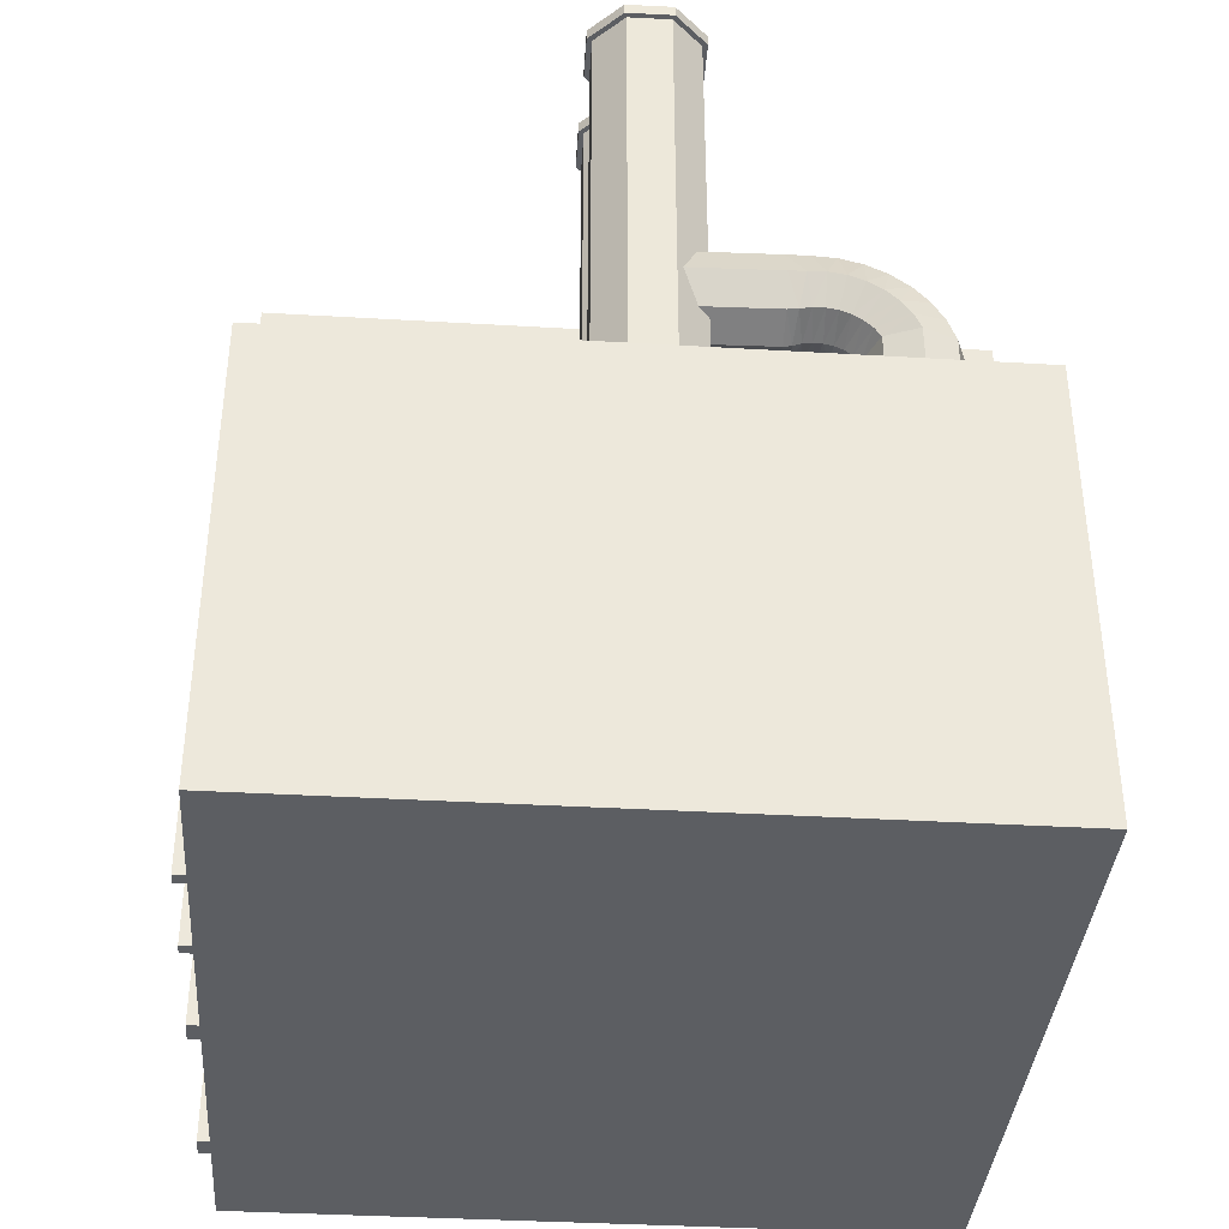
<metadata>
{"format":"obj","ext":"obj","renderer":"f3d","projection":"perspective","resolution":1024,"background":"white","views":[{"elev":-37.5,"azim":85.7,"up":"+Y"}]}
</metadata>
<code>
o smoke_stacks_Cube.001
v 3.359 7.941 0.8664
v 3.887 7.941 0.3503
v 3.896 7.941 -0.3883
v 3.38 7.941 -0.9167
v 2.641 7.941 -0.9254
v 2.113 7.941 -0.4093
v 2.104 7.941 0.3293
v 2.62 7.941 0.8577
v 5.359 7.941 0.8664
v 5.887 7.941 0.3503
v 5.896 7.941 -0.3883
v 5.38 7.941 -0.9167
v 4.641 7.941 -0.9254
v 4.113 7.941 -0.4093
v 4.104 7.941 0.3293
v 4.62 7.941 0.8577
v 3.359 15.18 0.8664
v 3.887 15.18 0.3503
v 3.896 15.18 -0.3883
v 3.38 15.18 -0.9167
v 2.641 15.18 -0.9254
v 2.113 15.18 -0.4093
v 2.104 15.18 0.3293
v 2.62 15.18 0.8577
v 5.359 15.18 0.8664
v 5.887 15.18 0.3503
v 5.896 15.18 -0.3883
v 5.38 15.18 -0.9167
v 4.641 15.18 -0.9254
v 4.113 15.18 -0.4093
v 4.104 15.18 0.3293
v 4.62 15.18 0.8577
v 3.395 15.18 0.956
v 3.976 15.18 0.3883
v 3.985 15.18 -0.4242
v 3.418 15.18 -1.005
v 2.605 15.18 -1.015
v 2.024 15.18 -0.4473
v 2.015 15.18 0.3652
v 2.582 15.18 0.9464
v 5.395 15.18 0.956
v 5.976 15.18 0.3883
v 5.985 15.18 -0.4242
v 5.418 15.18 -1.005
v 4.605 15.18 -1.015
v 4.024 15.18 -0.4473
v 4.015 15.18 0.3652
v 4.582 15.18 0.9464
v 3.395 15.38 0.956
v 3.976 15.38 0.3883
v 3.985 15.38 -0.4242
v 3.418 15.38 -1.005
v 2.605 15.38 -1.015
v 2.024 15.38 -0.4473
v 2.015 15.38 0.3652
v 2.582 15.38 0.9464
v 5.395 15.38 0.956
v 5.976 15.38 0.3883
v 5.985 15.38 -0.4242
v 5.418 15.38 -1.005
v 4.605 15.38 -1.015
v 4.024 15.38 -0.4473
v 4.015 15.38 0.3652
v 4.582 15.38 0.9464
v 3.355 15.38 0.8574
v 3.878 15.38 0.3465
v 3.887 15.38 -0.3847
v 3.376 15.38 -0.9078
v 2.645 15.38 -0.9164
v 2.122 15.38 -0.4055
v 2.113 15.38 0.3257
v 2.624 15.38 0.8488
v 5.355 15.38 0.8574
v 5.878 15.38 0.3465
v 5.887 15.38 -0.3847
v 5.376 15.38 -0.9078
v 4.645 15.38 -0.9164
v 4.122 15.38 -0.4055
v 4.113 15.38 0.3257
v 4.624 15.38 0.8488
f 4 21 20
f 12 29 28
f 6 21 5
f 14 29 13
f 6 23 22
f 14 31 30
f 8 23 7
f 16 31 15
f 1 24 8
f 2 17 1
f 9 32 16
f 10 25 9
f 2 19 18
f 10 27 26
f 4 19 3
f 12 27 11
f 22 37 21
f 30 45 29
f 22 39 38
f 30 47 46
f 24 39 23
f 32 47 31
f 24 33 40
f 18 33 17
f 25 48 32
f 26 41 25
f 18 35 34
f 26 43 42
f 20 35 19
f 28 43 27
f 21 36 20
f 28 45 44
f 46 63 62
f 40 55 39
f 48 63 47
f 33 56 40
f 34 49 33
f 41 64 48
f 42 57 41
f 34 51 50
f 42 59 58
f 36 51 35
f 44 59 43
f 36 53 52
f 44 61 60
f 38 53 37
f 46 61 45
f 38 55 54
f 53 68 52
f 61 76 60
f 54 69 53
f 61 78 77
f 54 71 70
f 63 78 62
f 56 71 55
f 63 80 79
f 49 72 56
f 50 65 49
f 57 80 64
f 58 73 57
f 51 66 50
f 58 75 74
f 51 68 67
f 59 76 75
f 77 30 29
f 79 30 78
f 79 32 31
f 25 80 73
f 26 73 74
f 75 26 74
f 75 28 27
f 77 28 76
f 69 22 21
f 71 24 23
f 72 17 24
f 65 18 17
f 18 67 19
f 67 20 19
f 4 5 21
f 12 13 29
f 6 22 21
f 14 30 29
f 6 7 23
f 14 15 31
f 8 24 23
f 16 32 31
f 1 17 24
f 2 18 17
f 9 25 32
f 10 26 25
f 2 3 19
f 10 11 27
f 4 20 19
f 12 28 27
f 22 38 37
f 30 46 45
f 22 23 39
f 30 31 47
f 24 40 39
f 32 48 47
f 24 17 33
f 18 34 33
f 25 41 48
f 26 42 41
f 18 19 35
f 26 27 43
f 20 36 35
f 28 44 43
f 21 37 36
f 28 29 45
f 46 47 63
f 40 56 55
f 48 64 63
f 33 49 56
f 34 50 49
f 41 57 64
f 42 58 57
f 34 35 51
f 42 43 59
f 36 52 51
f 44 60 59
f 36 37 53
f 44 45 61
f 38 54 53
f 46 62 61
f 38 39 55
f 53 69 68
f 61 77 76
f 54 70 69
f 61 62 78
f 54 55 71
f 63 79 78
f 56 72 71
f 63 64 80
f 49 65 72
f 50 66 65
f 57 73 80
f 58 74 73
f 51 67 66
f 58 59 75
f 51 52 68
f 59 60 76
f 77 78 30
f 79 31 30
f 79 80 32
f 25 32 80
f 26 25 73
f 75 27 26
f 75 76 28
f 77 29 28
f 21 20 69
f 20 68 69
f 69 70 22
f 23 22 71
f 22 70 71
f 71 72 24
f 72 65 17
f 65 66 18
f 18 66 67
f 67 68 20
o outlets_pipes_Cube.002
v 3.359 7.941 0.8664
v 3.887 7.941 0.3503
v 3.896 7.941 -0.3883
v 3.38 7.941 -0.9167
v 2.641 7.941 -0.9254
v 2.113 7.941 -0.4093
v 2.104 7.941 0.3293
v 2.62 7.941 0.8577
v 5.359 7.941 0.8664
v 5.887 7.941 0.3503
v 5.896 7.941 -0.3883
v 5.38 7.941 -0.9167
v 4.641 7.941 -0.9254
v 4.113 7.941 -0.4093
v 4.104 7.941 0.3293
v 4.62 7.941 0.8577
v 3.359 15.18 0.8664
v 3.887 15.18 0.3503
v 3.896 15.18 -0.3883
v 3.38 15.18 -0.9167
v 2.641 15.18 -0.9254
v 2.113 15.18 -0.4093
v 2.104 15.18 0.3293
v 2.62 15.18 0.8577
v 5.359 15.18 0.8664
v 5.887 15.18 0.3503
v 5.896 15.18 -0.3883
v 5.38 15.18 -0.9167
v 4.641 15.18 -0.9254
v 4.113 15.18 -0.4093
v 4.104 15.18 0.3293
v 4.62 15.18 0.8577
v 3.395 15.18 0.956
v 3.976 15.18 0.3883
v 3.985 15.18 -0.4242
v 3.418 15.18 -1.005
v 2.605 15.18 -1.015
v 2.024 15.18 -0.4473
v 2.015 15.18 0.3652
v 2.582 15.18 0.9464
v 5.395 15.18 0.956
v 5.976 15.18 0.3883
v 5.985 15.18 -0.4242
v 5.418 15.18 -1.005
v 4.605 15.18 -1.015
v 4.024 15.18 -0.4473
v 4.015 15.18 0.3652
v 4.582 15.18 0.9464
v 3.395 15.38 0.956
v 3.976 15.38 0.3883
v 3.985 15.38 -0.4242
v 3.418 15.38 -1.005
v 2.605 15.38 -1.015
v 2.024 15.38 -0.4473
v 2.015 15.38 0.3652
v 2.582 15.38 0.9464
v 5.395 15.38 0.956
v 5.976 15.38 0.3883
v 5.985 15.38 -0.4242
v 5.418 15.38 -1.005
v 4.605 15.38 -1.015
v 4.024 15.38 -0.4473
v 4.015 15.38 0.3652
v 4.582 15.38 0.9464
v 3.355 15.38 0.8574
v 3.878 15.38 0.3465
v 3.887 15.38 -0.3847
v 3.376 15.38 -0.9078
v 2.645 15.38 -0.9164
v 2.122 15.38 -0.4055
v 2.113 15.38 0.3257
v 2.624 15.38 0.8488
v 5.355 15.38 0.8574
v 5.878 15.38 0.3465
v 5.887 15.38 -0.3847
v 5.376 15.38 -0.9078
v 4.645 15.38 -0.9164
v 4.122 15.38 -0.4055
v 4.113 15.38 0.3257
v 4.624 15.38 0.8488
v 3 8 -4.8
v 3 8.8 -4.8
v 3.566 8 -4.566
v 3.566 8.8 -4.566
v 3.8 8 -4
v 3.8 8.8 -4
v 3.566 8 -3.434
v 3.566 8.8 -3.434
v 3 8 -3.2
v 3 8.8 -3.2
v 2.434 8 -3.434
v 2.434 8.8 -3.434
v 2.2 8 -4
v 2.2 8.8 -4
v 2.434 8 -4.566
v 2.434 8.8 -4.566
v 3 9.231 -4.659
v 3.566 9.186 -4.429
v 3.8 9.075 -3.874
v 3.566 8.965 -3.32
v 3 8.919 -3.09
v 2.434 8.965 -3.32
v 2.2 9.075 -3.874
v 2.434 9.186 -4.429
v 3 9.627 -4.437
v 3.566 9.537 -4.22
v 3.8 9.321 -3.698
v 3.566 9.104 -3.175
v 3 9.015 -2.958
v 2.434 9.104 -3.175
v 2.2 9.321 -3.698
v 2.434 9.537 -4.22
v 3 9.971 -4.141
v 3.566 9.841 -3.947
v 3.8 9.527 -3.476
v 3.566 9.213 -3.006
v 3 9.082 -2.811
v 2.434 9.213 -3.006
v 2.2 9.527 -3.476
v 2.434 9.841 -3.947
v 3 10.25 -3.785
v 3.566 10.09 -3.619
v 3.8 9.686 -3.219
v 3.566 9.286 -2.819
v 3 9.12 -2.653
v 2.434 9.286 -2.819
v 2.2 9.686 -3.219
v 2.434 10.09 -3.619
v 3 10.46 -3.38
v 3.566 10.26 -3.25
v 3.8 9.792 -2.935
v 3.566 9.321 -2.621
v 3 9.127 -2.491
v 2.434 9.321 -2.621
v 2.2 9.792 -2.935
v 2.434 10.26 -3.25
v 3 10.58 -2.943
v 3.566 10.36 -2.853
v 3.8 9.84 -2.637
v 3.566 9.318 -2.42
v 3 9.101 -2.331
v 2.434 9.318 -2.42
v 2.2 9.84 -2.637
v 2.434 10.36 -2.853
v 3 10.61 -2.491
v 3.566 10.38 -2.445
v 3.8 9.829 -2.334
v 3.566 9.275 -2.224
v 3 9.045 -2.178
v 2.434 9.275 -2.224
v 2.2 9.829 -2.334
v 2.434 10.38 -2.445
v 3 10.62 -2.04
v 3.566 10.38 -2.04
v 3.8 9.815 -2.04
v 3.566 9.25 -2.04
v 3 9.015 -2.04
v 2.434 9.25 -2.04
v 2.2 9.815 -2.04
v 2.434 10.38 -2.04
v 5 8 -4.8
v 5 8.8 -4.8
v 5.566 8 -4.566
v 5.566 8.8 -4.566
v 5.8 8 -4
v 5.8 8.8 -4
v 5.566 8 -3.434
v 5.566 8.8 -3.434
v 5 8 -3.2
v 5 8.8 -3.2
v 4.434 8 -3.434
v 4.434 8.8 -3.434
v 4.2 8 -4
v 4.2 8.8 -4
v 4.434 8 -4.566
v 4.434 8.8 -4.566
v 5 9.231 -4.659
v 5.566 9.186 -4.429
v 5.8 9.075 -3.874
v 5.566 8.965 -3.32
v 5 8.919 -3.09
v 4.434 8.965 -3.32
v 4.2 9.075 -3.874
v 4.434 9.186 -4.429
v 5 9.627 -4.437
v 5.566 9.537 -4.22
v 5.8 9.321 -3.698
v 5.566 9.104 -3.175
v 5 9.015 -2.958
v 4.434 9.104 -3.175
v 4.2 9.321 -3.698
v 4.434 9.537 -4.22
v 5 9.971 -4.141
v 5.566 9.841 -3.947
v 5.8 9.527 -3.476
v 5.566 9.213 -3.006
v 5 9.082 -2.811
v 4.434 9.213 -3.006
v 4.2 9.527 -3.476
v 4.434 9.841 -3.947
v 5 10.25 -3.785
v 5.566 10.09 -3.619
v 5.8 9.686 -3.219
v 5.566 9.286 -2.819
v 5 9.12 -2.653
v 4.434 9.286 -2.819
v 4.2 9.686 -3.219
v 4.434 10.09 -3.619
v 5 10.46 -3.38
v 5.566 10.26 -3.25
v 5.8 9.792 -2.935
v 5.566 9.321 -2.621
v 5 9.127 -2.491
v 4.434 9.321 -2.621
v 4.2 9.792 -2.935
v 4.434 10.26 -3.25
v 5 10.58 -2.943
v 5.566 10.36 -2.853
v 5.8 9.84 -2.637
v 5.566 9.318 -2.42
v 5 9.101 -2.331
v 4.434 9.318 -2.42
v 4.2 9.84 -2.637
v 4.434 10.36 -2.853
v 5 10.61 -2.491
v 5.566 10.38 -2.445
v 5.8 9.829 -2.334
v 5.566 9.275 -2.224
v 5 9.045 -2.178
v 4.434 9.275 -2.224
v 4.2 9.829 -2.334
v 4.434 10.38 -2.445
v 5 10.62 -2.04
v 5.566 10.38 -2.04
v 5.8 9.815 -2.04
v 5.566 9.25 -2.04
v 5 9.015 -2.04
v 4.434 9.25 -2.04
v 4.2 9.815 -2.04
v 4.434 10.38 -2.04
v 2.2 9.773 -0.4945
v 5.38 9.142 -0.9167
v 5.38 10.43 -0.9167
v 3.38 9.142 -0.9167
v 3.38 10.43 -0.9167
v 4.2 9.773 -0.4945
v 2.641 9.134 -0.9254
v 2.434 9.214 -0.7233
v 2.641 10.44 -0.9254
v 2.434 10.35 -0.7233
v 5 10.59 -0.9212
v 5 8.985 -0.9212
v 4.641 9.134 -0.9254
v 4.641 10.44 -0.9254
v 4.434 9.214 -0.7233
v 4.434 10.35 -0.7233
v 3.566 9.214 -0.7264
v 3.8 9.773 -0.4865
v 3.566 10.35 -0.7264
v 3 10.59 -0.9212
v 3 8.985 -0.9212
v 5.8 9.773 -0.4865
v 5.566 9.214 -0.7264
v 5.566 10.35 -0.7264
f 85 327 341
f 93 333 332
f 86 102 321
f 94 110 326
f 86 103 102
f 94 111 110
f 88 103 87
f 96 111 95
f 81 104 88
f 82 97 81
f 89 112 96
f 90 105 89
f 82 99 98
f 90 107 106
f 83 338 99
f 91 342 107
f 102 117 101
f 110 125 109
f 102 119 118
f 110 127 126
f 104 119 103
f 112 127 111
f 104 113 120
f 98 113 97
f 105 128 112
f 106 121 105
f 98 115 114
f 106 123 122
f 100 115 99
f 108 123 107
f 101 116 100
f 108 125 124
f 126 143 142
f 120 135 119
f 128 143 127
f 113 136 120
f 114 129 113
f 121 144 128
f 122 137 121
f 114 131 130
f 122 139 138
f 116 131 115
f 124 139 123
f 116 133 132
f 124 141 140
f 118 133 117
f 126 141 125
f 118 135 134
f 133 148 132
f 141 156 140
f 134 149 133
f 141 158 157
f 134 151 150
f 143 158 142
f 136 151 135
f 143 160 159
f 129 152 136
f 130 145 129
f 137 160 144
f 138 153 137
f 131 146 130
f 138 155 154
f 131 148 147
f 139 156 155
f 157 110 109
f 159 110 158
f 159 112 111
f 105 160 153
f 106 153 154
f 155 106 154
f 155 108 107
f 157 108 156
f 149 102 101
f 151 104 103
f 152 97 104
f 145 98 97
f 98 147 99
f 147 100 99
f 162 163 161
f 164 165 163
f 166 167 165
f 168 169 167
f 170 171 169
f 172 173 171
f 174 175 173
f 176 161 175
f 178 166 164
f 170 182 172
f 176 177 162
f 179 168 166
f 172 183 174
f 177 164 162
f 180 170 168
f 174 184 176
f 188 181 180
f 186 179 178
f 183 192 184
f 181 190 182
f 187 180 179
f 185 178 177
f 184 185 177
f 182 191 183
f 192 193 185
f 190 199 191
f 196 189 188
f 194 187 186
f 191 200 192
f 189 198 190
f 195 188 187
f 193 186 185
f 197 206 198
f 203 196 195
f 201 194 193
f 200 201 193
f 198 207 199
f 204 197 196
f 202 195 194
f 199 208 200
f 207 216 208
f 205 214 206
f 211 204 203
f 209 202 201
f 208 209 201
f 206 215 207
f 212 205 204
f 210 203 202
f 214 223 215
f 220 213 212
f 218 211 210
f 215 224 216
f 213 222 214
f 219 212 211
f 217 210 209
f 216 217 209
f 225 218 217
f 224 225 217
f 222 231 223
f 228 221 220
f 226 219 218
f 223 232 224
f 221 230 222
f 227 220 219
f 231 240 232
f 229 238 230
f 235 228 227
f 233 226 225
f 232 233 225
f 230 239 231
f 236 229 228
f 234 227 226
f 324 341 237
f 339 235 234
f 239 330 240
f 327 328 238
f 235 337 236
f 325 339 234
f 329 340 233
f 328 239 238
f 242 243 241
f 244 245 243
f 246 247 245
f 248 249 247
f 250 251 249
f 252 253 251
f 254 255 253
f 256 241 255
f 258 246 244
f 250 262 252
f 256 257 242
f 259 248 246
f 252 263 254
f 257 244 242
f 260 250 248
f 254 264 256
f 268 261 260
f 266 259 258
f 263 272 264
f 261 270 262
f 267 260 259
f 265 258 257
f 264 265 257
f 262 271 263
f 272 273 265
f 270 279 271
f 276 269 268
f 274 267 266
f 271 280 272
f 269 278 270
f 275 268 267
f 273 266 265
f 277 286 278
f 283 276 275
f 281 274 273
f 280 281 273
f 278 287 279
f 284 277 276
f 282 275 274
f 279 288 280
f 287 296 288
f 285 294 286
f 291 284 283
f 289 282 281
f 288 289 281
f 286 295 287
f 292 285 284
f 290 283 282
f 294 303 295
f 300 293 292
f 298 291 290
f 295 304 296
f 293 302 294
f 299 292 291
f 297 290 289
f 296 297 289
f 305 298 297
f 304 305 297
f 302 311 303
f 308 301 300
f 306 299 298
f 303 312 304
f 301 310 302
f 307 300 299
f 311 320 312
f 309 318 310
f 315 308 307
f 313 306 305
f 312 313 305
f 310 319 311
f 316 309 308
f 314 307 306
f 322 332 317
f 344 315 314
f 319 336 320
f 333 335 318
f 315 343 316
f 323 344 314
f 334 331 313
f 335 319 318
f 340 101 100
f 331 109 108
f 324 84 341
f 84 85 341
f 322 92 332
f 92 93 332
f 327 85 328
f 85 86 328
f 102 101 329
f 102 329 330
f 102 330 321
f 321 328 86
f 333 93 335
f 93 94 335
f 110 109 334
f 110 334 336
f 110 336 326
f 326 335 94
f 86 87 103
f 94 95 111
f 88 104 103
f 96 112 111
f 81 97 104
f 82 98 97
f 89 105 112
f 90 106 105
f 82 83 99
f 90 91 107
f 83 84 337
f 84 324 337
f 325 100 99
f 339 325 99
f 83 337 338
f 338 339 99
f 91 92 343
f 92 322 343
f 323 108 107
f 344 323 107
f 91 343 342
f 342 344 107
f 102 118 117
f 110 126 125
f 102 103 119
f 110 111 127
f 104 120 119
f 112 128 127
f 104 97 113
f 98 114 113
f 105 121 128
f 106 122 121
f 98 99 115
f 106 107 123
f 100 116 115
f 108 124 123
f 101 117 116
f 108 109 125
f 126 127 143
f 120 136 135
f 128 144 143
f 113 129 136
f 114 130 129
f 121 137 144
f 122 138 137
f 114 115 131
f 122 123 139
f 116 132 131
f 124 140 139
f 116 117 133
f 124 125 141
f 118 134 133
f 126 142 141
f 118 119 135
f 133 149 148
f 141 157 156
f 134 150 149
f 141 142 158
f 134 135 151
f 143 159 158
f 136 152 151
f 143 144 160
f 129 145 152
f 130 146 145
f 137 153 160
f 138 154 153
f 131 147 146
f 138 139 155
f 131 132 148
f 139 140 156
f 157 158 110
f 159 111 110
f 159 160 112
f 105 112 160
f 106 105 153
f 155 107 106
f 155 156 108
f 157 109 108
f 101 100 149
f 100 148 149
f 149 150 102
f 103 102 151
f 102 150 151
f 151 152 104
f 152 145 97
f 145 146 98
f 98 146 147
f 147 148 100
f 162 164 163
f 164 166 165
f 166 168 167
f 168 170 169
f 170 172 171
f 172 174 173
f 174 176 175
f 176 162 161
f 178 179 166
f 170 181 182
f 176 184 177
f 179 180 168
f 172 182 183
f 177 178 164
f 180 181 170
f 174 183 184
f 188 189 181
f 186 187 179
f 183 191 192
f 181 189 190
f 187 188 180
f 185 186 178
f 184 192 185
f 182 190 191
f 192 200 193
f 190 198 199
f 196 197 189
f 194 195 187
f 191 199 200
f 189 197 198
f 195 196 188
f 193 194 186
f 197 205 206
f 203 204 196
f 201 202 194
f 200 208 201
f 198 206 207
f 204 205 197
f 202 203 195
f 199 207 208
f 207 215 216
f 205 213 214
f 211 212 204
f 209 210 202
f 208 216 209
f 206 214 215
f 212 213 205
f 210 211 203
f 214 222 223
f 220 221 213
f 218 219 211
f 215 223 224
f 213 221 222
f 219 220 212
f 217 218 210
f 216 224 217
f 225 226 218
f 224 232 225
f 222 230 231
f 228 229 221
f 226 227 219
f 223 231 232
f 221 229 230
f 227 228 220
f 231 239 240
f 229 237 238
f 235 236 228
f 233 234 226
f 232 240 233
f 230 238 239
f 236 237 229
f 234 235 227
f 237 236 324
f 236 337 324
f 339 338 235
f 239 321 330
f 238 237 327
f 237 341 327
f 235 338 337
f 234 233 325
f 233 340 325
f 233 240 329
f 240 330 329
f 328 321 239
f 242 244 243
f 244 246 245
f 246 248 247
f 248 250 249
f 250 252 251
f 252 254 253
f 254 256 255
f 256 242 241
f 258 259 246
f 250 261 262
f 256 264 257
f 259 260 248
f 252 262 263
f 257 258 244
f 260 261 250
f 254 263 264
f 268 269 261
f 266 267 259
f 263 271 272
f 261 269 270
f 267 268 260
f 265 266 258
f 264 272 265
f 262 270 271
f 272 280 273
f 270 278 279
f 276 277 269
f 274 275 267
f 271 279 280
f 269 277 278
f 275 276 268
f 273 274 266
f 277 285 286
f 283 284 276
f 281 282 274
f 280 288 281
f 278 286 287
f 284 285 277
f 282 283 275
f 279 287 288
f 287 295 296
f 285 293 294
f 291 292 284
f 289 290 282
f 288 296 289
f 286 294 295
f 292 293 285
f 290 291 283
f 294 302 303
f 300 301 293
f 298 299 291
f 295 303 304
f 293 301 302
f 299 300 292
f 297 298 290
f 296 304 297
f 305 306 298
f 304 312 305
f 302 310 311
f 308 309 301
f 306 307 299
f 303 311 312
f 301 309 310
f 307 308 300
f 311 319 320
f 309 317 318
f 315 316 308
f 313 314 306
f 312 320 313
f 310 318 319
f 316 317 309
f 314 315 307
f 317 316 322
f 316 343 322
f 344 342 315
f 319 326 336
f 318 317 333
f 317 332 333
f 315 342 343
f 314 313 323
f 313 331 323
f 313 320 334
f 320 336 334
f 335 326 319
f 100 325 340
f 340 329 101
f 108 323 331
f 331 334 109
o warfactory_building_Cube
v 6 0 -6
v 6 0 6
v -6 0 6
v -6 0 -6
v -6 12 6
v -6 12 -6
v 6 0 0
v 2 0 -6
v 6 6 -6
v 2 0 6
v 6 6 6
v -6 0 -2e-06
v -6 6 6
v -6 6 -6
v 2 12 -6
v 2 12 6
v -6 12 -1e-06
v 2 6 -6
v -6 6 -1e-06
v 2 4 6
v 6 6 2e-06
v 2 12 1e-06
v 2 0 -1e-06
v 4 0 -6
v 4 0 6
v 4 6 -6
v 4 4 6
v 4 0 -0
v 3e-06 0 -6
v 1e-06 0 6
v 2e-06 12 -6
v -1e-06 12 6
v 3e-06 6 -6
v -0 8 6
v 1e-06 12 0
v 2e-06 0 -1e-06
v -4 0 -6
v -4 0 6
v -4 12 -6
v -4 12 6
v -4 6 -6
v -4 8 6
v -4 0 -2e-06
v -4 12 -1e-06
v 6 8 -6
v 6 8 6
v 6 8 3e-06
v 2 8 -6
v 2 8 6
v 2 8 1e-06
v 4 8 -6
v 4 8 6
v 4 8 2e-06
v 1e-06 0 6.2
v -0 8 6.2
v -4 0 6.2
v -4 8 6.2
v -0.4 0 6.2
v -0.4 7.606 6.2
v -3.6 0 6.2
v -3.6 7.606 6.2
v -0.4 7.606 6
v -0.4 0 6
v -3.6 0 6
v -3.6 7.606 6
v 2 0 6.2
v 2 4 6.2
v 4 0 6.2
v 4 4 6.2
v 2.2 0 6.2
v 2.2 3.8 6.2
v 3.8 0 6.2
v 3.8 3.8 6.2
v 3.8 0 6
v 2.2 0 6
v 3.8 3.8 6
v 2.2 3.8 6
f 382 356 387
f 361 384 388
f 386 349 357
f 361 358 363
f 381 358 385
f 385 350 383
f 368 362 370
f 363 348 356
f 357 356 347
f 349 363 357
f 382 357 347
f 419 410 354
f 365 346 351
f 353 351 345
f 350 388 383
f 387 348 381
f 368 367 352
f 372 354 367
f 351 369 372
f 345 372 368
f 346 371 369
f 345 370 353
f 352 380 373
f 375 366 359
f 364 374 354
f 352 377 362
f 379 360 366
f 354 380 367
f 380 381 373
f 383 379 375
f 378 398 374
f 377 383 375
f 377 381 385
f 376 386 378
f 388 376 379
f 374 387 380
f 392 397 395
f 395 391 389
f 397 390 391
f 395 353 370
f 355 391 390
f 365 389 391
f 400 405 401
f 386 399 378
f 382 401 386
f 405 406 403
f 401 403 399
f 398 403 402
f 403 407 402
f 404 409 405
f 398 407 374
f 408 400 382
f 410 415 411
f 354 411 364
f 371 412 369
f 414 421 415
f 418 412 416
f 412 417 416
f 413 415 417
f 417 418 416
f 415 420 417
f 362 395 370
f 394 359 366
f 375 359 392
f 393 397 394
f 371 411 413
f 355 396 371
f 378 393 360
f 393 366 360
f 396 364 371
f 382 347 356
f 361 349 384
f 386 384 349
f 361 350 358
f 381 348 358
f 385 358 350
f 368 352 362
f 363 358 348
f 357 363 356
f 349 361 363
f 382 386 357
f 419 414 410
f 365 355 346
f 353 365 351
f 350 361 388
f 387 356 348
f 368 372 367
f 372 369 354
f 351 346 369
f 345 351 372
f 346 355 371
f 345 368 370
f 352 367 380
f 375 379 366
f 364 378 374
f 352 373 377
f 379 376 360
f 354 374 380
f 380 387 381
f 383 388 379
f 378 399 398
f 377 385 383
f 377 373 381
f 376 384 386
f 388 384 376
f 374 382 387
f 392 394 397
f 395 397 391
f 397 396 390
f 395 389 353
f 355 365 391
f 365 353 389
f 400 404 405
f 386 401 399
f 382 400 401
f 405 409 406
f 401 405 403
f 398 399 403
f 403 406 407
f 404 408 409
f 398 402 407
f 408 404 400
f 410 414 415
f 354 410 411
f 371 413 412
f 414 419 421
f 418 369 412
f 412 413 417
f 413 411 415
f 417 420 418
f 415 421 420
f 362 392 395
f 394 392 359
f 392 362 377
f 377 375 392
f 393 396 397
f 371 364 411
f 355 390 396
f 360 376 378
f 378 364 393
f 393 394 366
f 396 393 364
f 406 408 407
f 406 409 408
f 420 419 418
f 420 421 419

</code>
